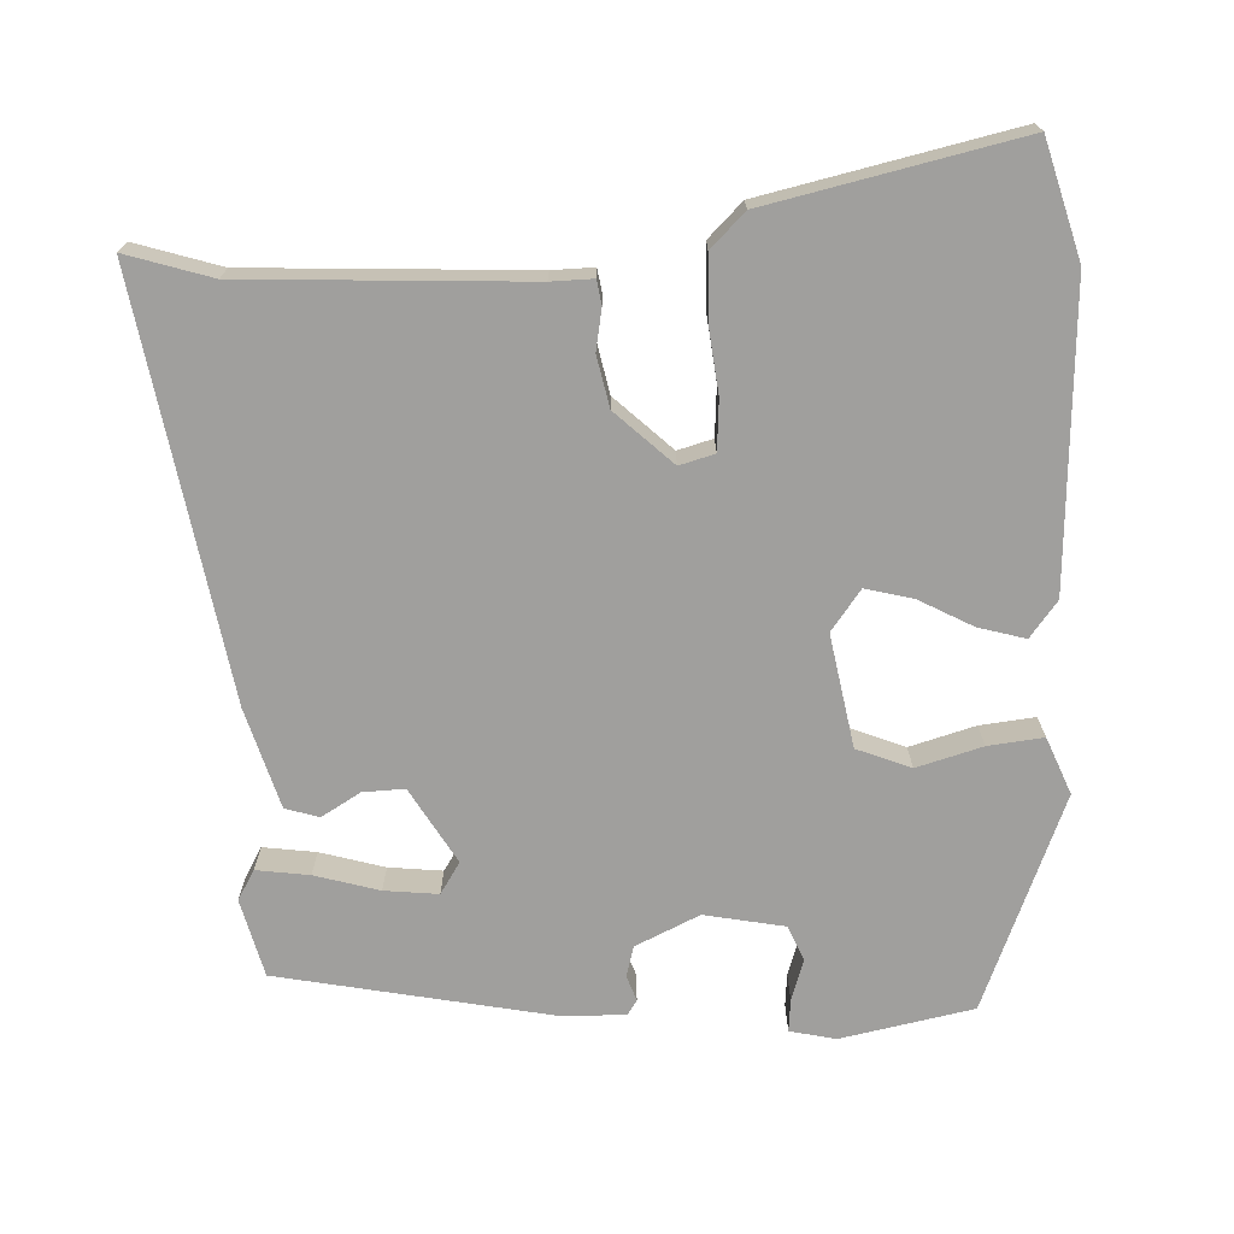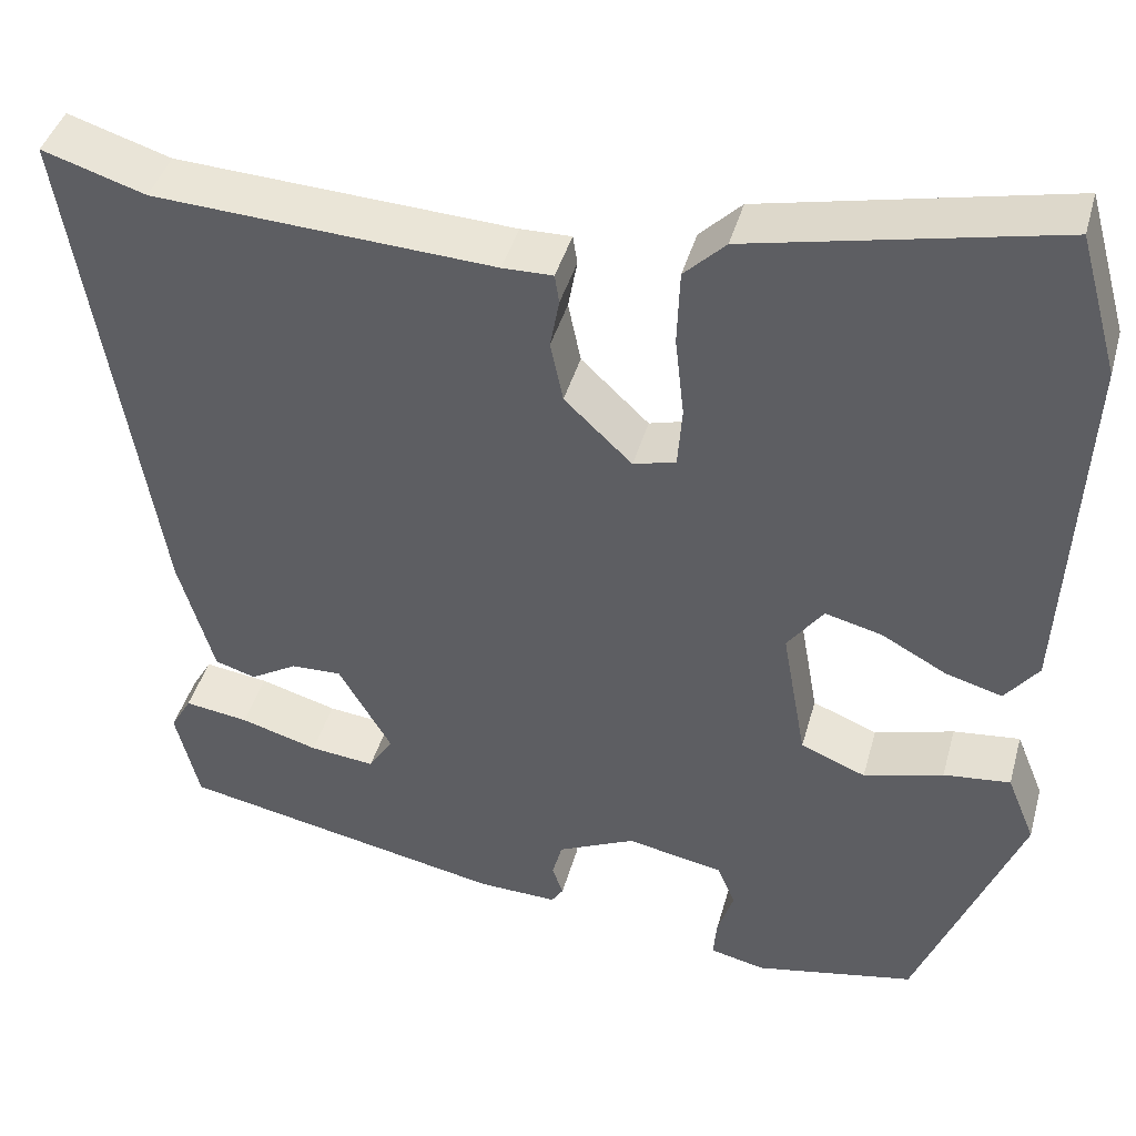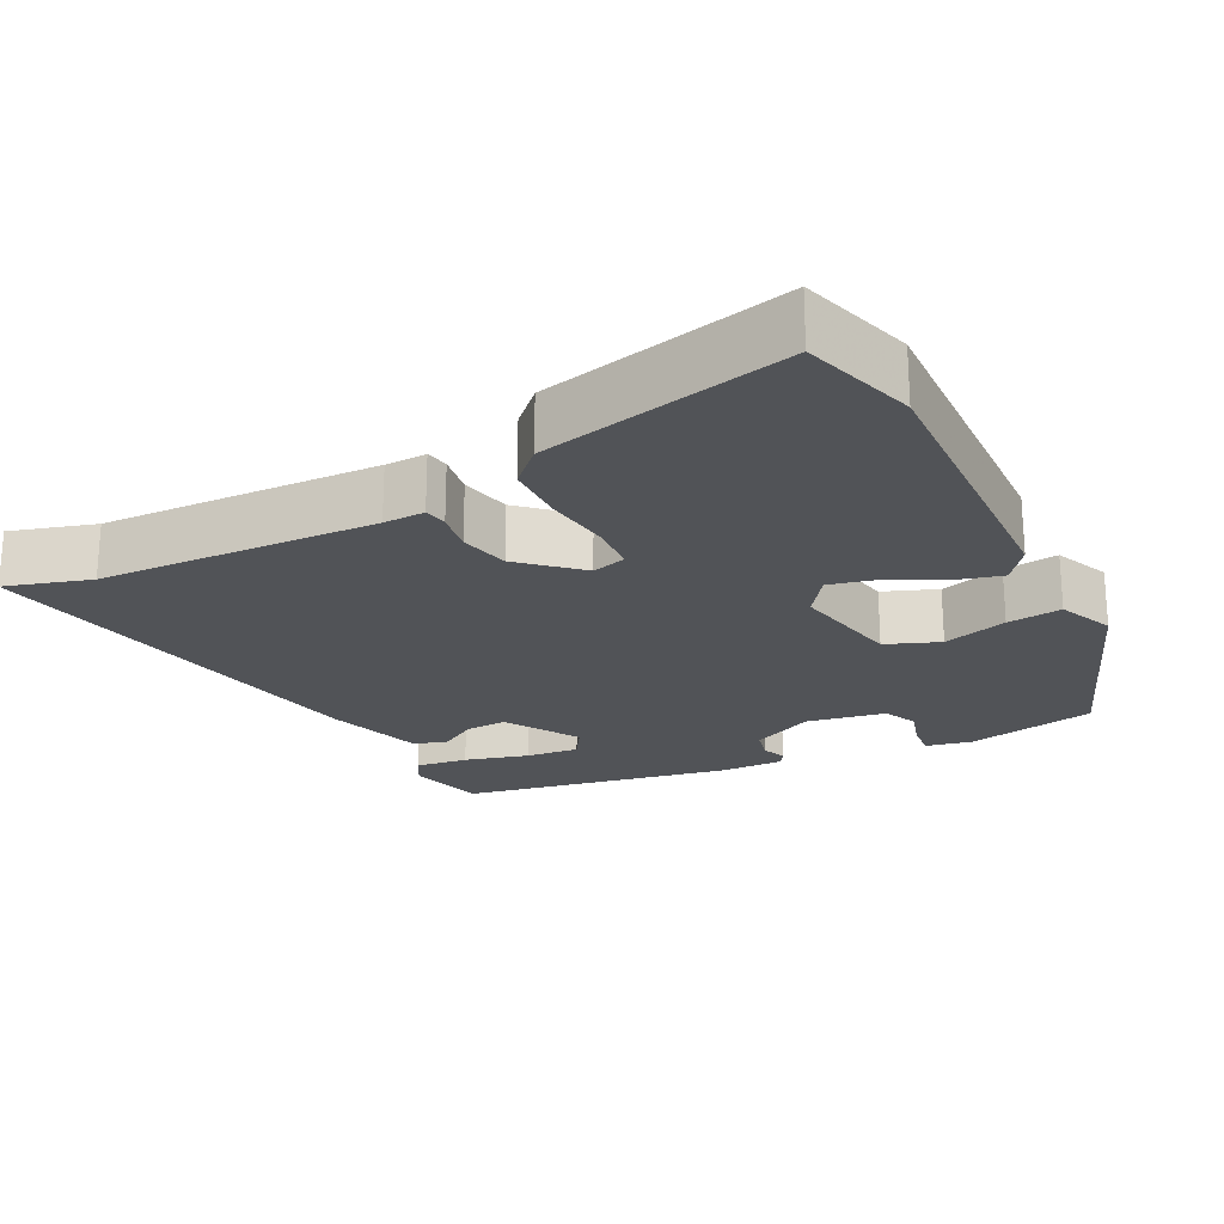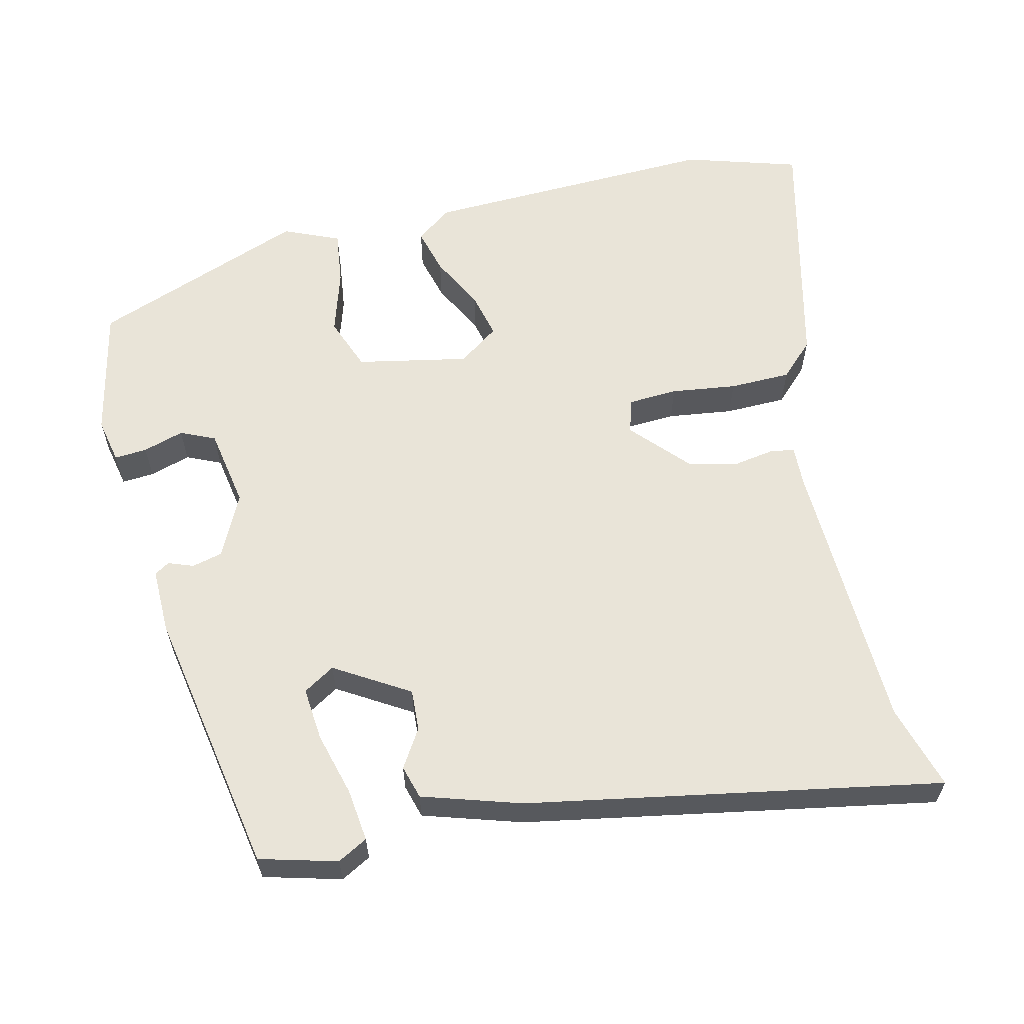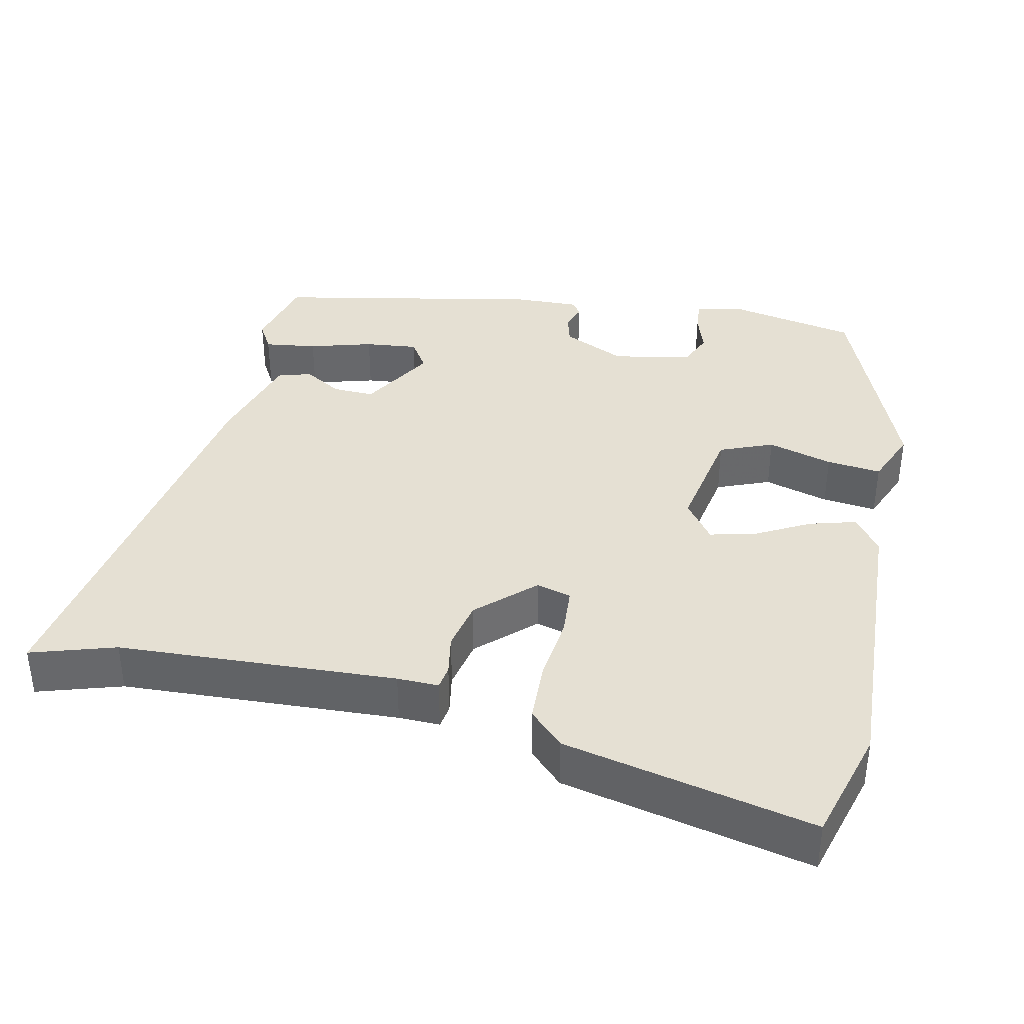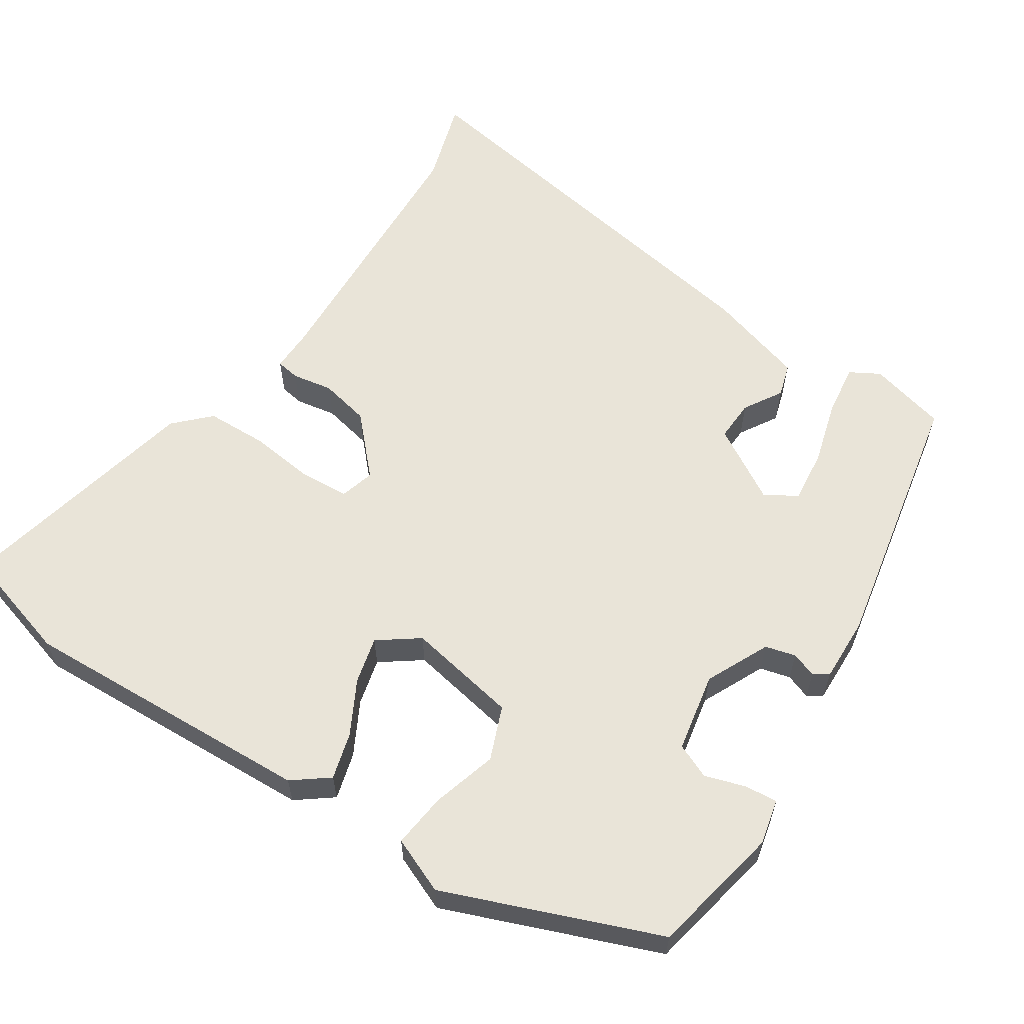
<metadata>
{"format":"obj","ext":"obj","renderer":"f3d","projection":"perspective","resolution":1024,"background":"white","views":[{"elev":-71.4,"azim":2.6,"up":"+Y"},{"elev":42.0,"azim":15.2,"up":"+Z"},{"elev":-22.2,"azim":27.9,"up":"+Y"},{"elev":60.6,"azim":-102.2,"up":"+Y"},{"elev":37.9,"azim":12.4,"up":"+Y"},{"elev":60.1,"azim":123.6,"up":"+Y"}]}
</metadata>
<code>
v -0.59 0.07 0.528
v -0.476 0.07 0.492
v -0.1 0.07 0.472
v -0.044 0.07 0.473
v -0.039 0.07 0.441
v -0.049 0.07 0.386
v -0.035 0.07 0.318
v 0.04 0.07 0.247
v 0.087 0.07 0.26
v 0.092 0.07 0.327
v 0.082 0.07 0.416
v 0.085 0.07 0.499
v 0.131 0.07 0.544
v 0.467 0.07 0.617
v 0.511 0.07 0.462
v 0.49 0.07 0.061
v 0.453 0.07 0.013
v 0.39 0.07 0.031
v 0.318 0.07 0.07
v 0.255 0.07 0.086
v 0.215 0.07 0.032
v 0.242 0.07 -0.119
v 0.314 0.07 -0.148
v 0.402 0.07 -0.123
v 0.476 0.07 -0.115
v 0.507 0.07 -0.191
v 0.392 0.07 -0.479
v 0.214 0.07 -0.514
v 0.153 0.07 -0.5
v 0.157 0.07 -0.456
v 0.175 0.07 -0.401
v 0.155 0.07 -0.354
v 0.048 0.07 -0.333
v -0.038 0.07 -0.373
v -0.049 0.07 -0.414
v -0.037 0.07 -0.448
v -0.05 0.07 -0.468
v -0.138 0.07 -0.465
v -0.501 0.07 -0.392
v -0.527 0.07 -0.287
v -0.504 0.07 -0.247
v -0.433 0.07 -0.257
v -0.347 0.07 -0.282
v -0.275 0.07 -0.29
v -0.248 0.07 -0.248
v -0.307 0.07 -0.147
v -0.363 0.07 -0.149
v -0.415 0.07 -0.18
v -0.46 0.07 -0.166
v -0.499 0.07 -0.032
v -0.59 0 0.528
v -0.476 0 0.492
v -0.1 0 0.472
v -0.044 0 0.473
v -0.039 0 0.441
v -0.049 0 0.386
v -0.035 0 0.318
v 0.04 0 0.247
v 0.087 0 0.26
v 0.092 0 0.327
v 0.082 0 0.416
v 0.085 0 0.499
v 0.131 0 0.544
v 0.467 0 0.617
v 0.511 0 0.462
v 0.49 0 0.061
v 0.453 0 0.013
v 0.39 0 0.031
v 0.318 0 0.07
v 0.255 0 0.086
v 0.215 0 0.032
v 0.242 0 -0.119
v 0.314 0 -0.148
v 0.402 0 -0.123
v 0.476 0 -0.115
v 0.507 0 -0.191
v 0.392 0 -0.479
v 0.214 0 -0.514
v 0.153 0 -0.5
v 0.157 0 -0.456
v 0.175 0 -0.401
v 0.155 0 -0.354
v 0.048 0 -0.333
v -0.038 0 -0.373
v -0.049 0 -0.414
v -0.037 0 -0.448
v -0.05 0 -0.468
v -0.138 0 -0.465
v -0.501 0 -0.392
v -0.527 0 -0.287
v -0.504 0 -0.247
v -0.433 0 -0.257
v -0.347 0 -0.282
v -0.275 0 -0.29
v -0.248 0 -0.248
v -0.307 0 -0.147
v -0.363 0 -0.149
v -0.415 0 -0.18
v -0.46 0 -0.166
v -0.499 0 -0.032
f 50 1 2
f 49 50 2
f 48 49 2
f 47 48 2
f 46 47 2 3
f 4 5 6
f 3 4 6
f 46 3 6
f 45 46 6
f 41 42 43
f 40 41 43
f 39 40 43
f 38 39 43
f 37 38 43
f 36 37 43
f 35 36 43
f 34 35 43 44
f 33 34 44 45
f 29 30 31
f 28 29 31
f 27 28 31
f 26 27 31
f 25 26 31
f 24 25 31
f 23 24 31
f 22 23 31 32
f 32 33 45
f 22 32 45
f 21 22 45
f 17 18 19
f 16 17 19
f 15 16 19
f 14 15 19
f 13 14 19
f 12 13 19
f 11 12 19
f 10 11 19
f 9 10 19 20
f 20 21 45
f 9 20 45
f 8 9 45
f 45 6 7
f 7 8 45
f 52 51 100
f 52 100 99
f 52 99 98
f 52 98 97
f 53 52 97 96
f 56 55 54
f 56 54 53
f 56 53 96
f 56 96 95
f 93 92 91
f 93 91 90
f 93 90 89
f 93 89 88
f 93 88 87
f 93 87 86
f 93 86 85
f 94 93 85 84
f 95 94 84 83
f 81 80 79
f 81 79 78
f 81 78 77
f 81 77 76
f 81 76 75
f 81 75 74
f 81 74 73
f 82 81 73 72
f 95 83 82
f 95 82 72
f 95 72 71
f 69 68 67
f 69 67 66
f 69 66 65
f 69 65 64
f 69 64 63
f 69 63 62
f 69 62 61
f 69 61 60
f 70 69 60 59
f 95 71 70
f 95 70 59
f 95 59 58
f 57 56 95
f 95 58 57
f 1 51 52 2
f 2 52 53 3
f 3 53 54 4
f 4 54 55 5
f 5 55 56 6
f 6 56 57 7
f 7 57 58 8
f 8 58 59 9
f 9 59 60 10
f 10 60 61 11
f 11 61 62 12
f 12 62 63 13
f 13 63 64 14
f 14 64 65 15
f 15 65 66 16
f 16 66 67 17
f 17 67 68 18
f 18 68 69 19
f 19 69 70 20
f 20 70 71 21
f 21 71 72 22
f 22 72 73 23
f 23 73 74 24
f 24 74 75 25
f 25 75 76 26
f 26 76 77 27
f 27 77 78 28
f 28 78 79 29
f 29 79 80 30
f 30 80 81 31
f 31 81 82 32
f 32 82 83 33
f 33 83 84 34
f 34 84 85 35
f 35 85 86 36
f 36 86 87 37
f 37 87 88 38
f 38 88 89 39
f 39 89 90 40
f 40 90 91 41
f 41 91 92 42
f 42 92 93 43
f 43 93 94 44
f 44 94 95 45
f 45 95 96 46
f 46 96 97 47
f 47 97 98 48
f 48 98 99 49
f 49 99 100 50
f 50 100 51 1

</code>
